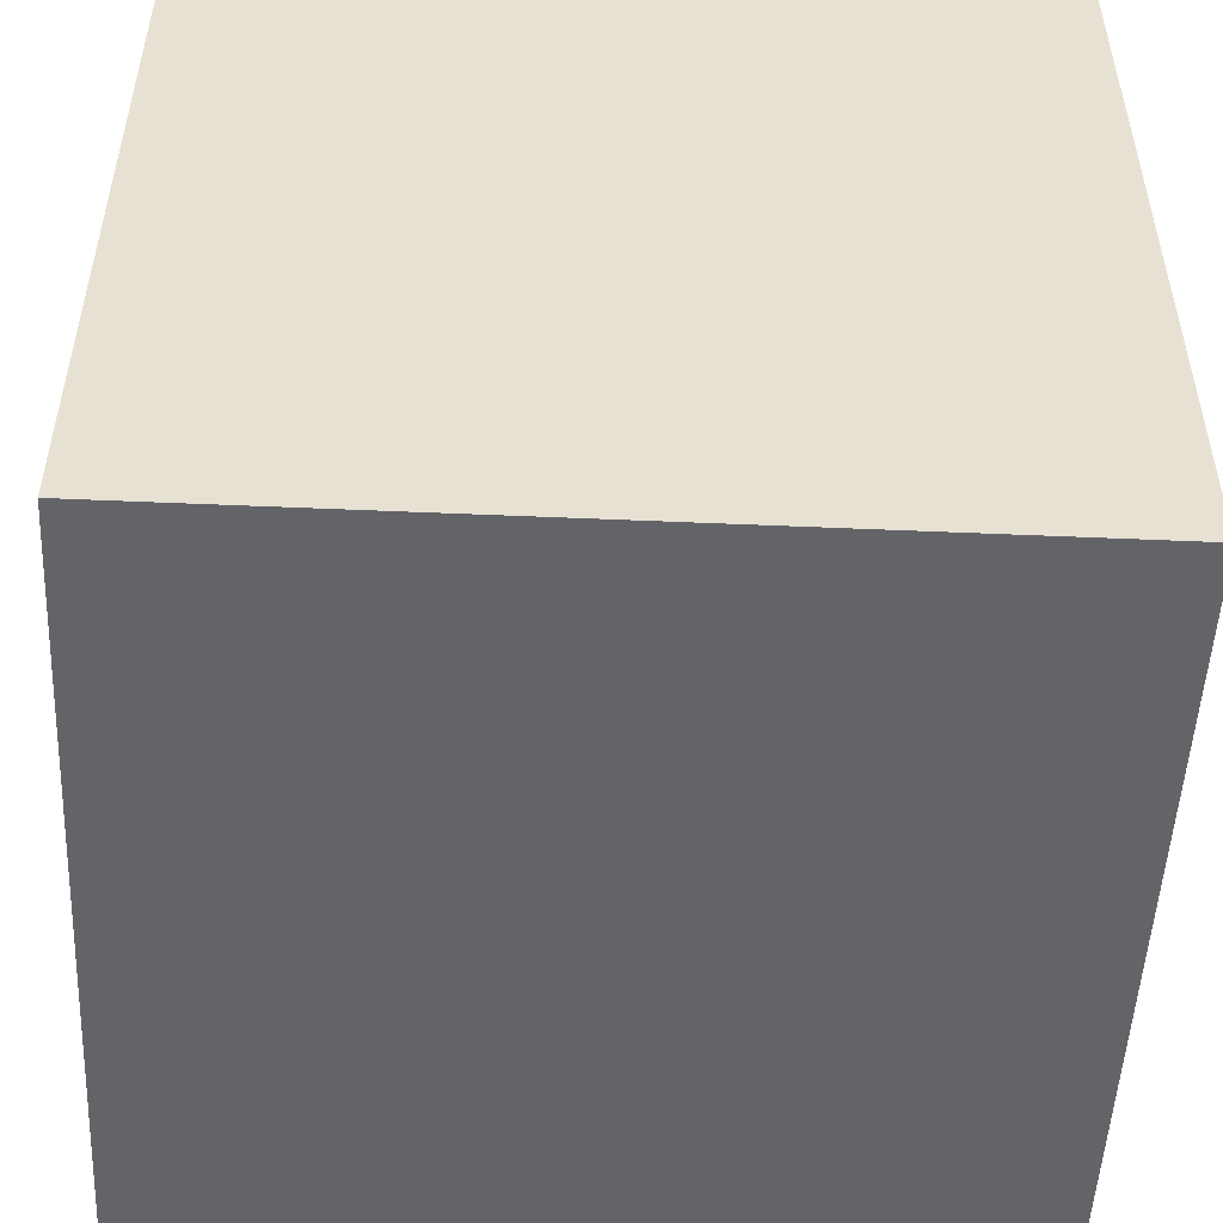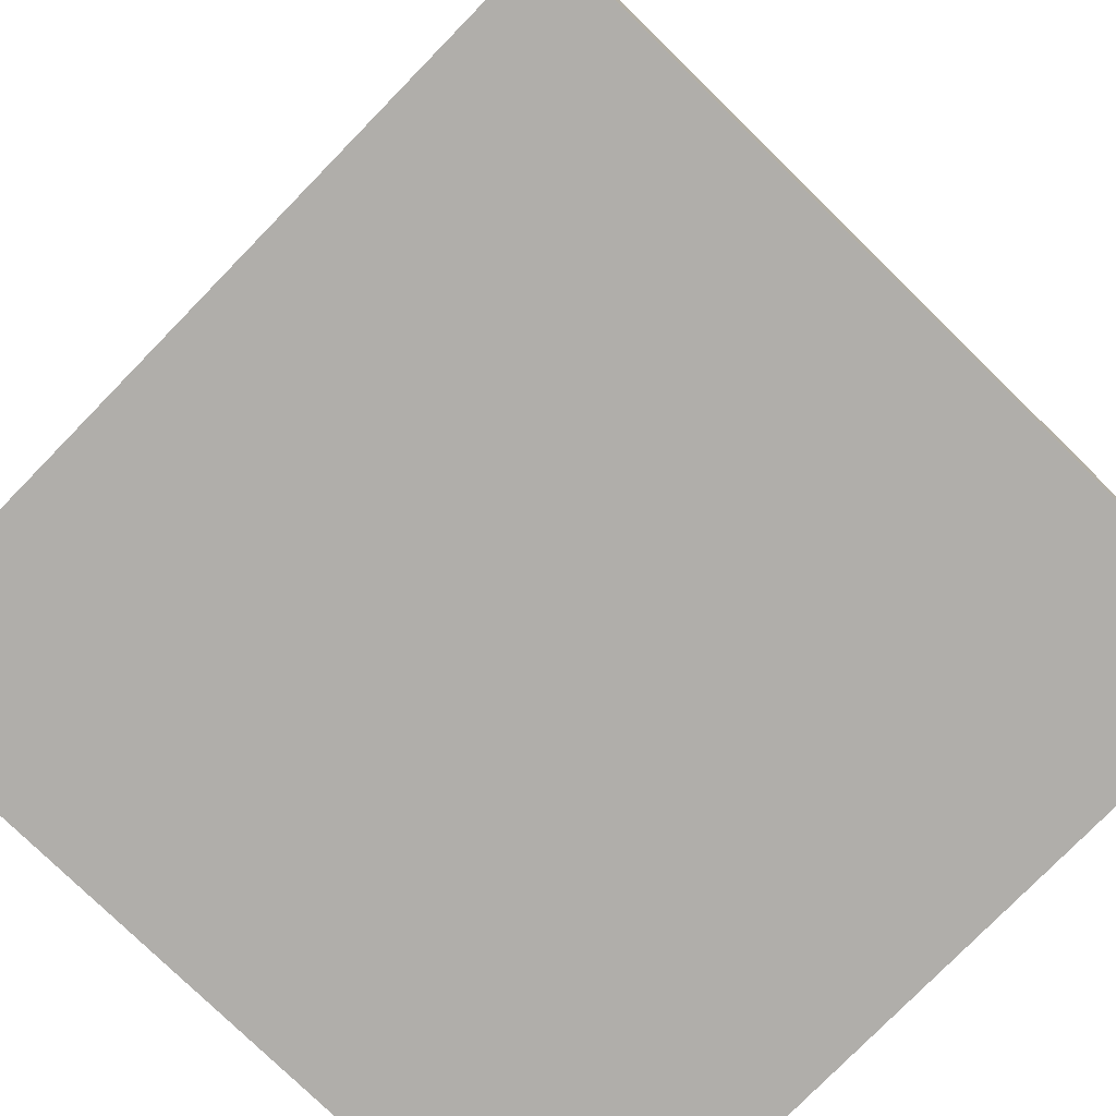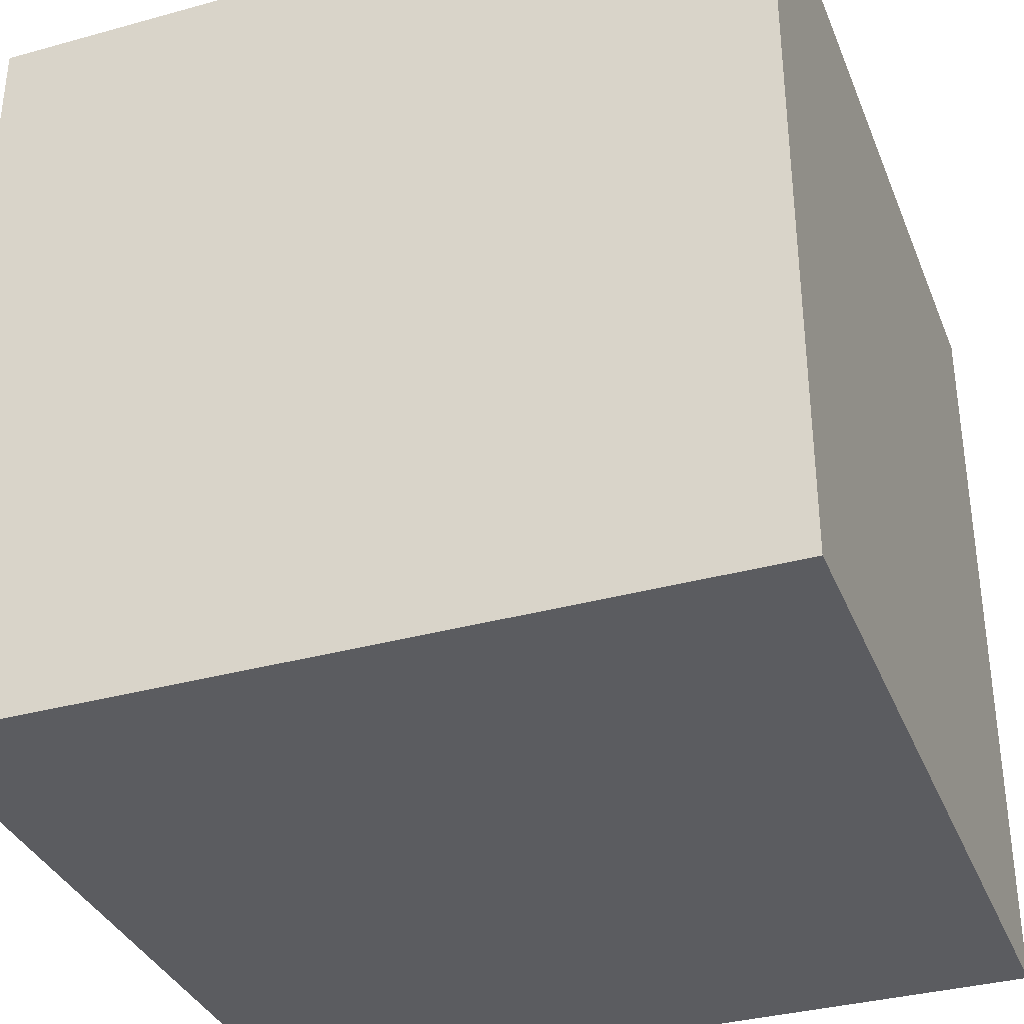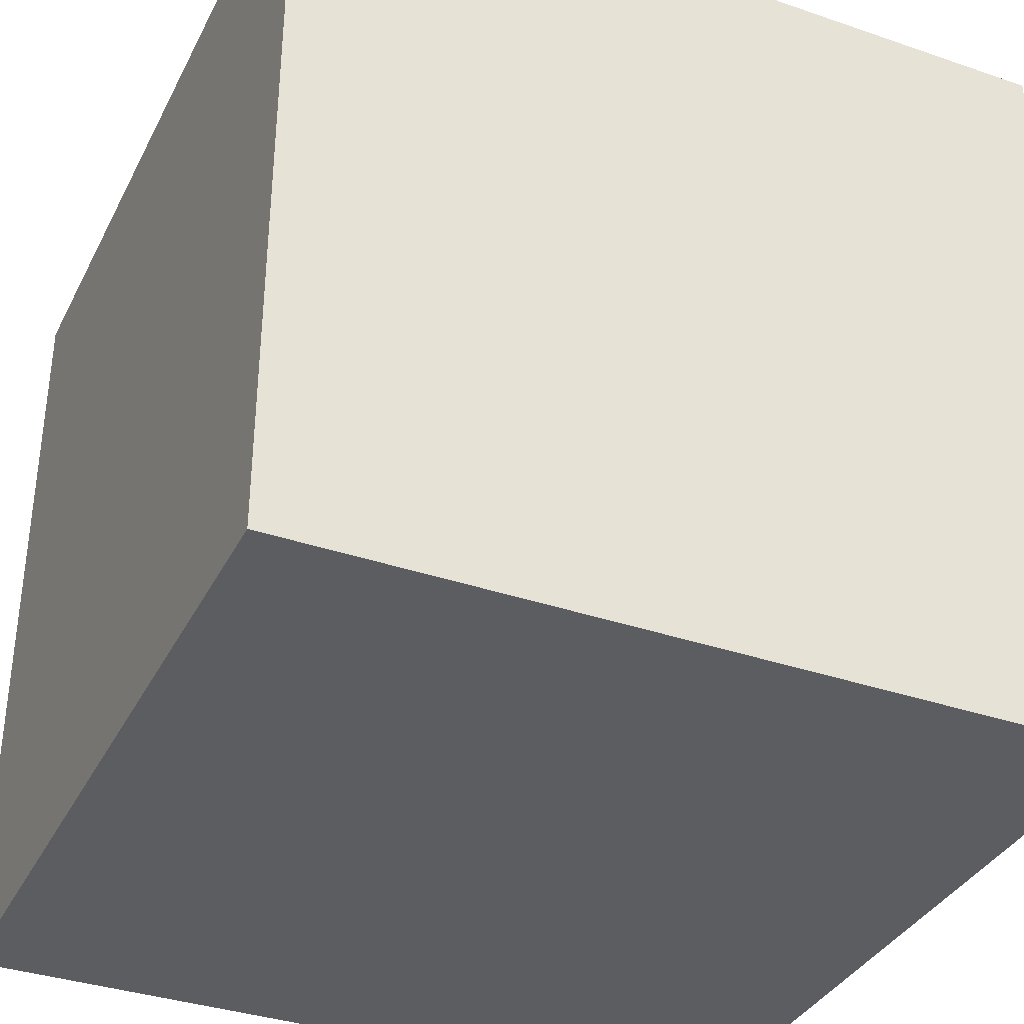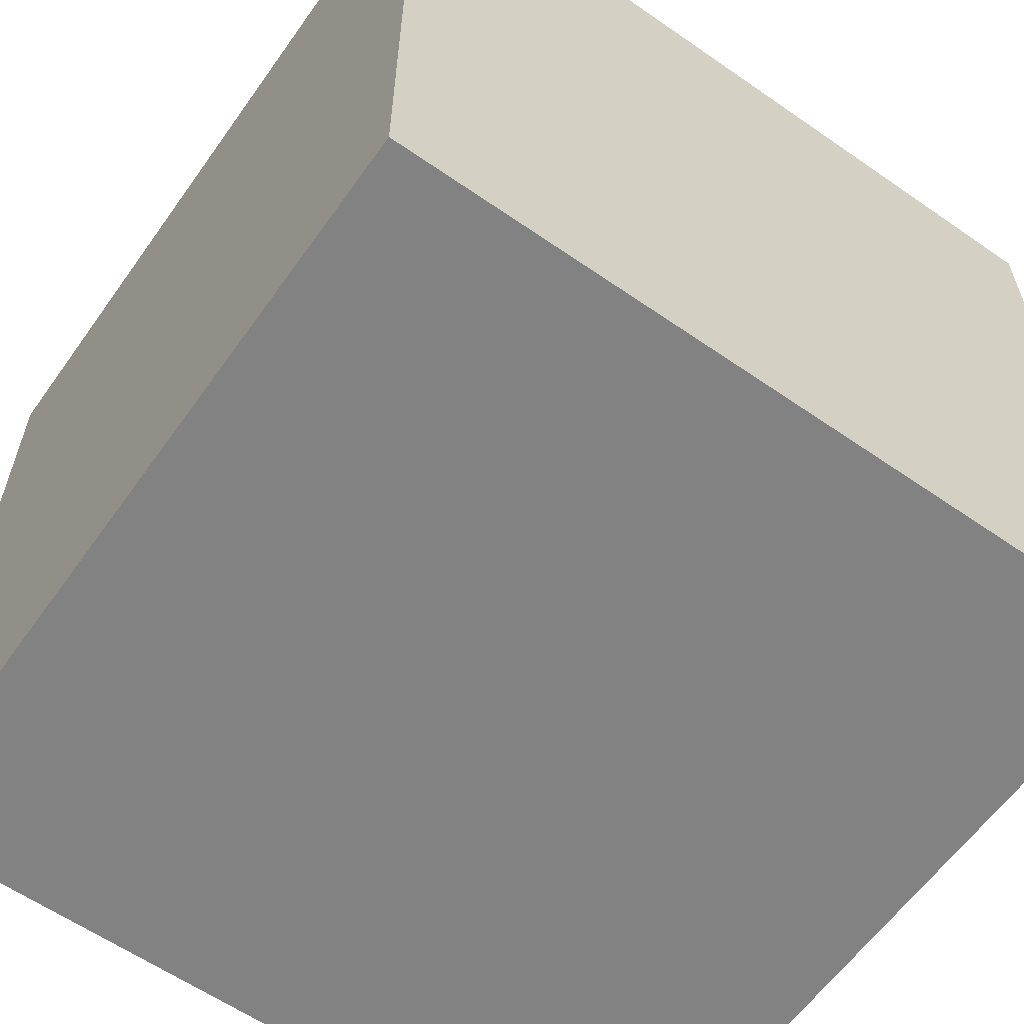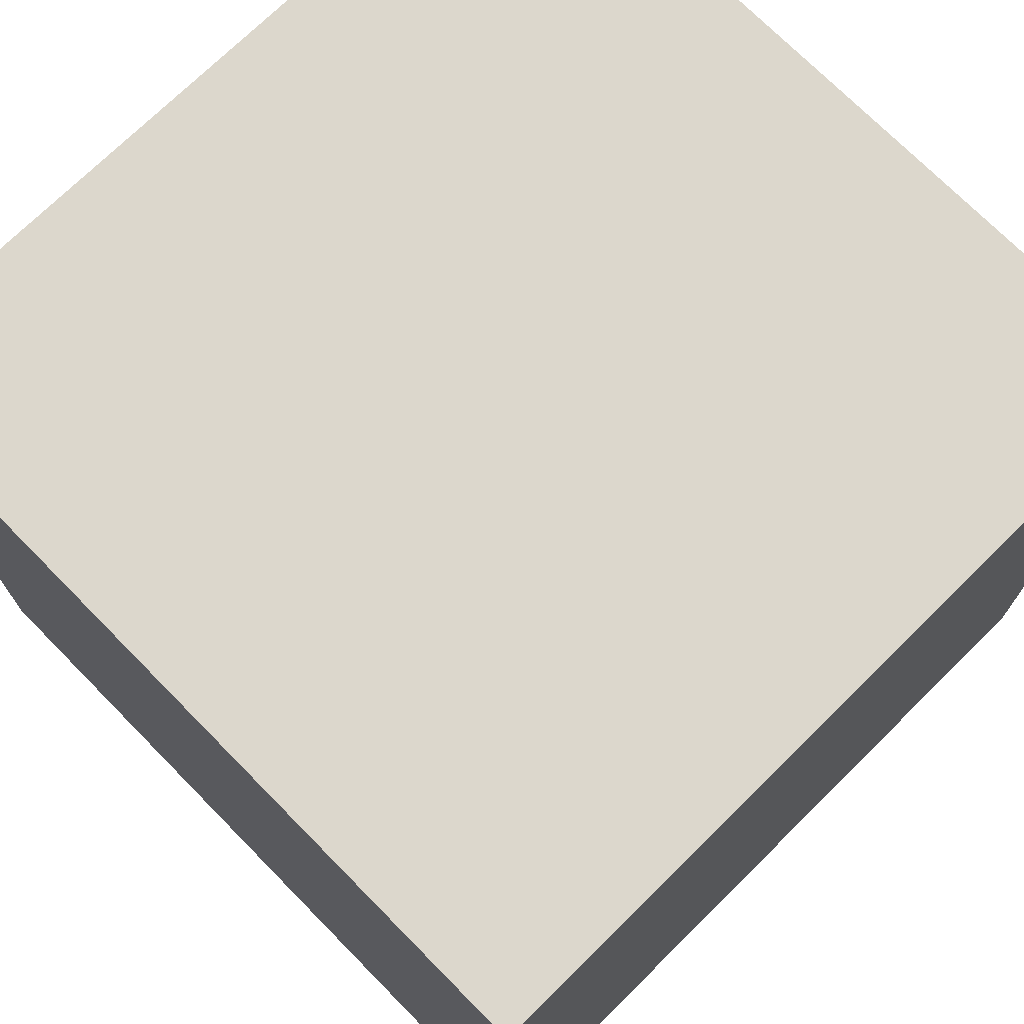
<metadata>
{"format":"obj","ext":"obj","renderer":"f3d","projection":"perspective","resolution":1024,"background":"white","views":[{"elev":-51.2,"azim":177.3,"up":"+Y"},{"elev":-77.7,"azim":-134.3,"up":"+Y"},{"elev":-35.0,"azim":-69.8,"up":"+Y"},{"elev":-36.0,"azim":-114.2,"up":"+Y"},{"elev":-60.7,"azim":54.7,"up":"+Y"},{"elev":72.9,"azim":45.4,"up":"+Z"}]}
</metadata>
<code>
o Cube
v -0.5 -0.5 -0.5
v -0.5 -0.5 -0.5
v -0.5 -0.5 -0.5
v 0.5 -0.5 -0.5
v 0.5 -0.5 -0.5
v 0.5 -0.5 -0.5
v -0.5 -0.5 0.5
v -0.5 -0.5 0.5
v -0.5 -0.5 0.5
v 0.5 -0.5 0.5
v 0.5 -0.5 0.5
v 0.5 -0.5 0.5
v -0.5 0.5 -0.5
v -0.5 0.5 -0.5
v -0.5 0.5 -0.5
v 0.5 0.5 -0.5
v 0.5 0.5 -0.5
v 0.5 0.5 -0.5
v -0.5 0.5 0.5
v -0.5 0.5 0.5
v -0.5 0.5 0.5
v 0.5 0.5 0.5
v 0.5 0.5 0.5
v 0.5 0.5 0.5
f 1 4 10
f 1 10 7
f 9 11 22
f 9 22 20
f 21 24 18
f 21 18 15
f 14 16 5
f 14 5 3
f 8 19 13
f 8 13 2
f 23 12 6
f 23 6 17

</code>
